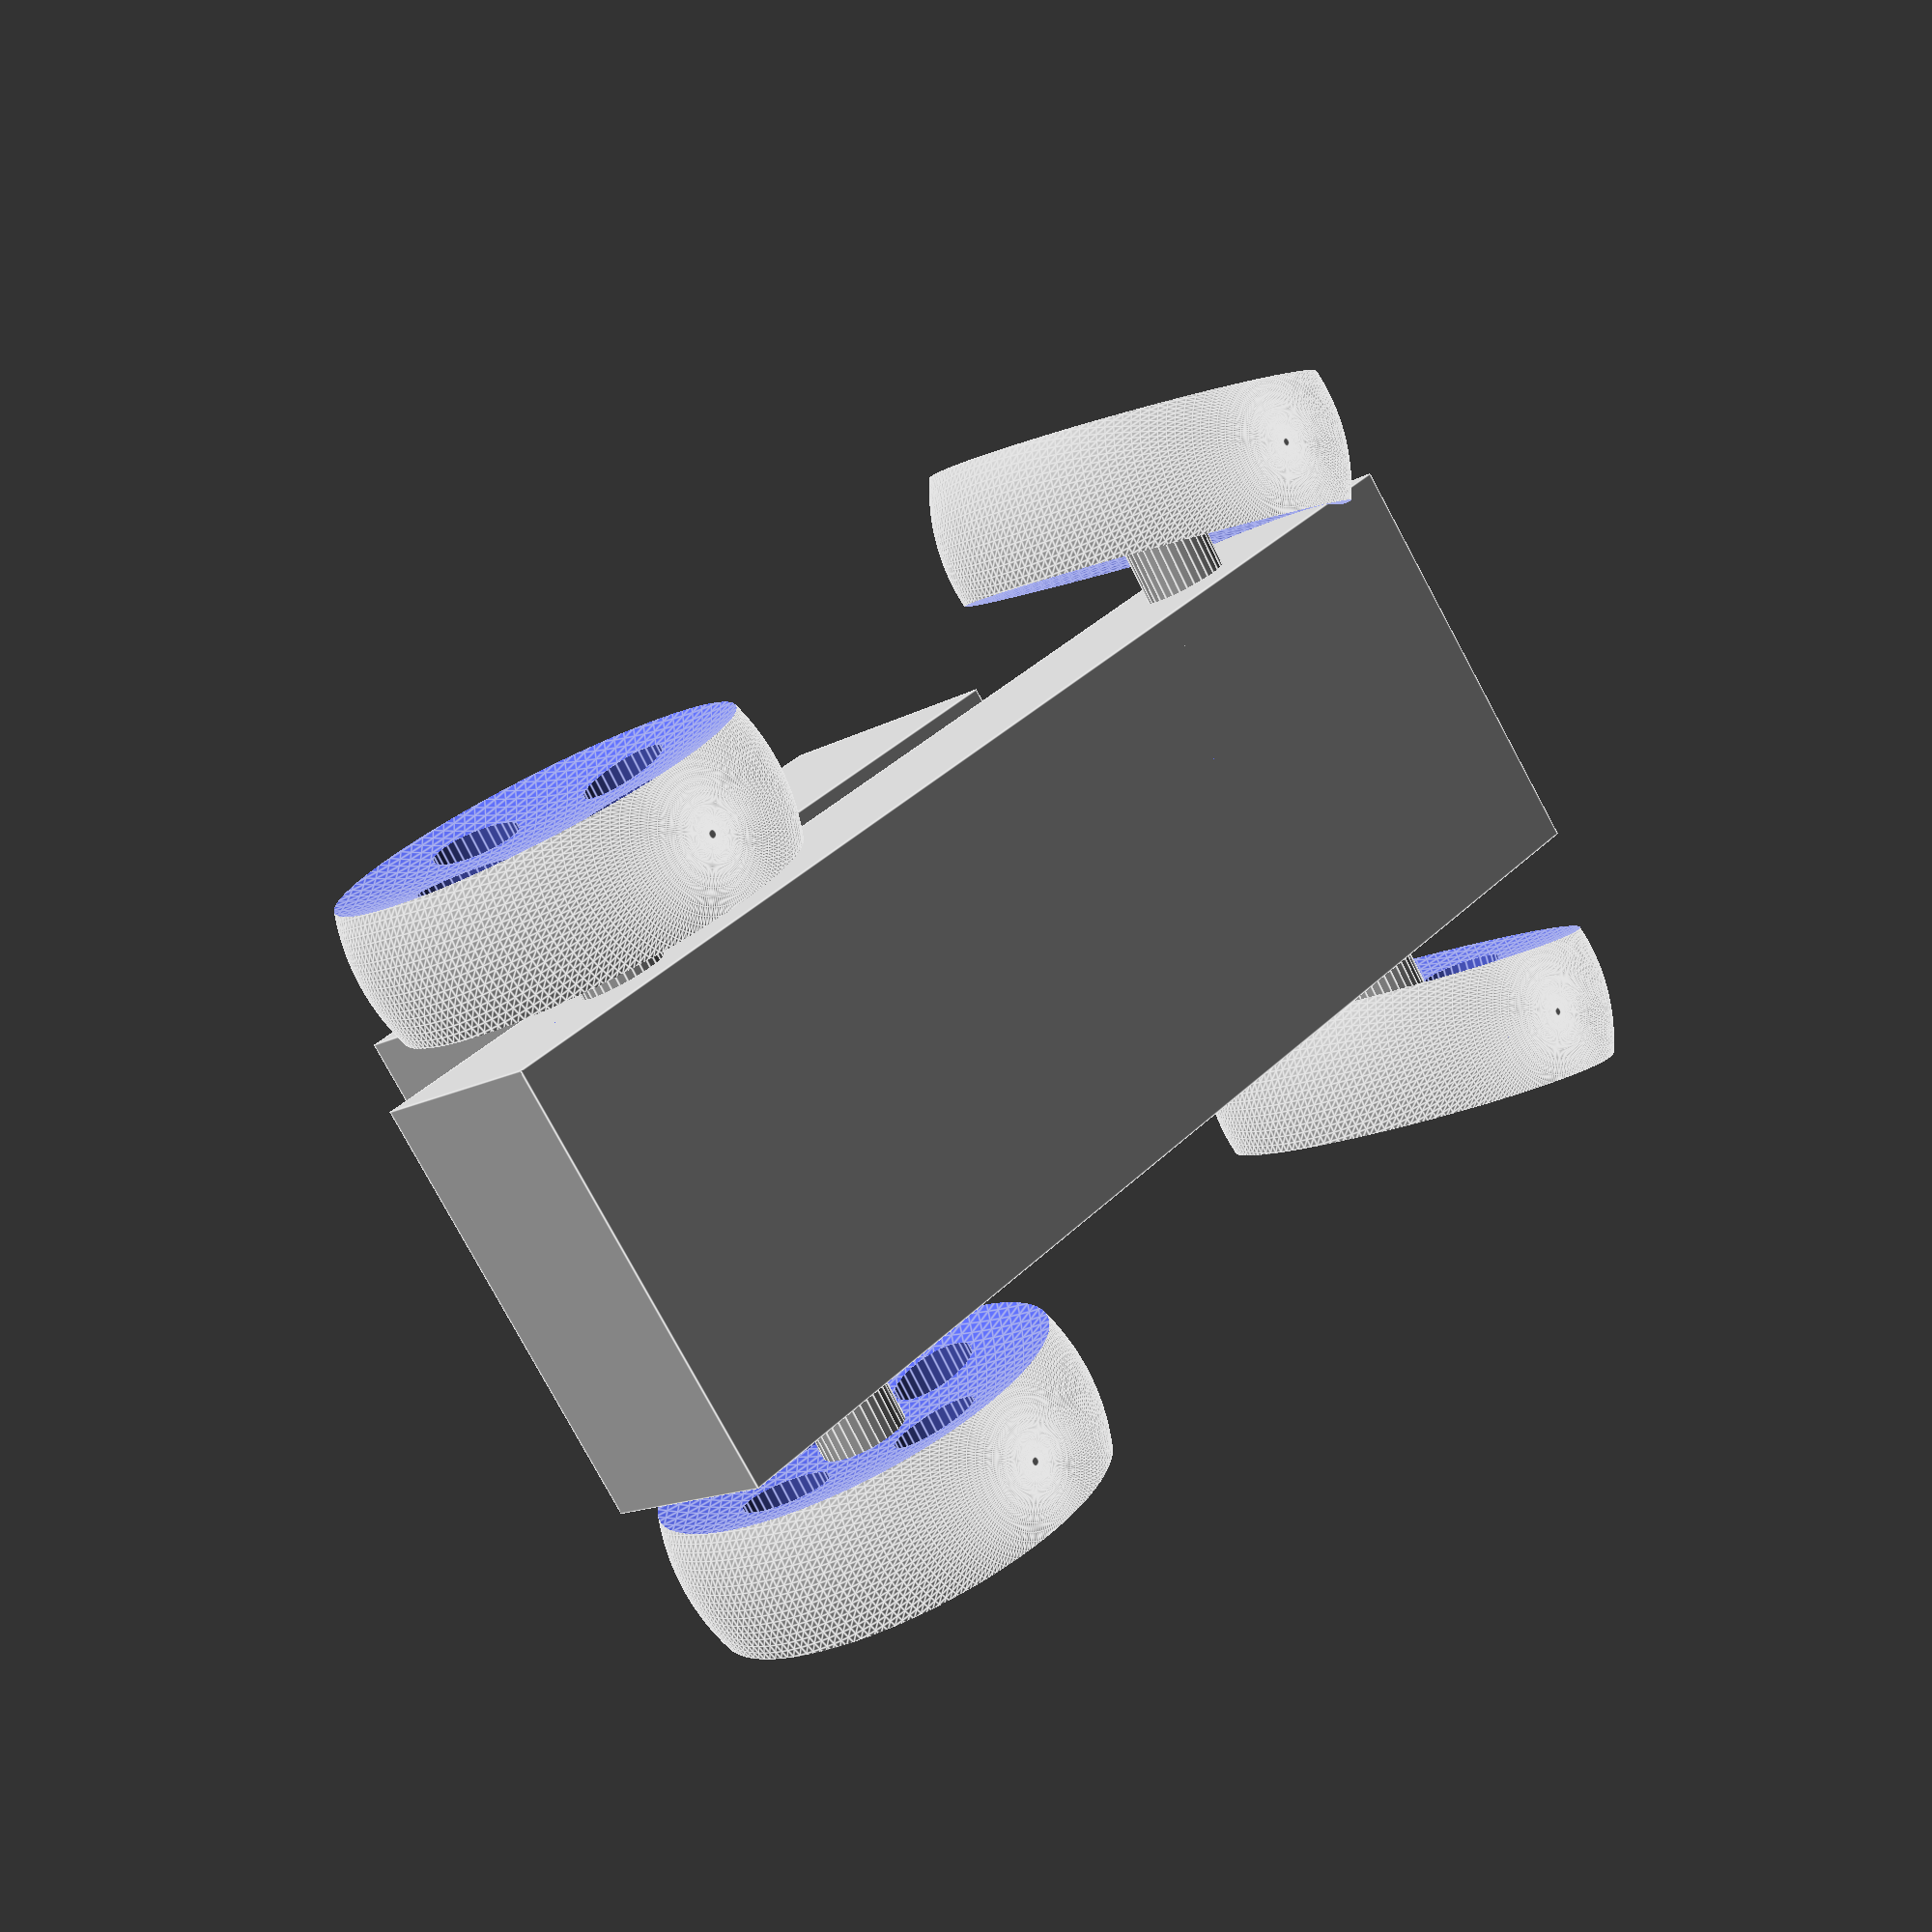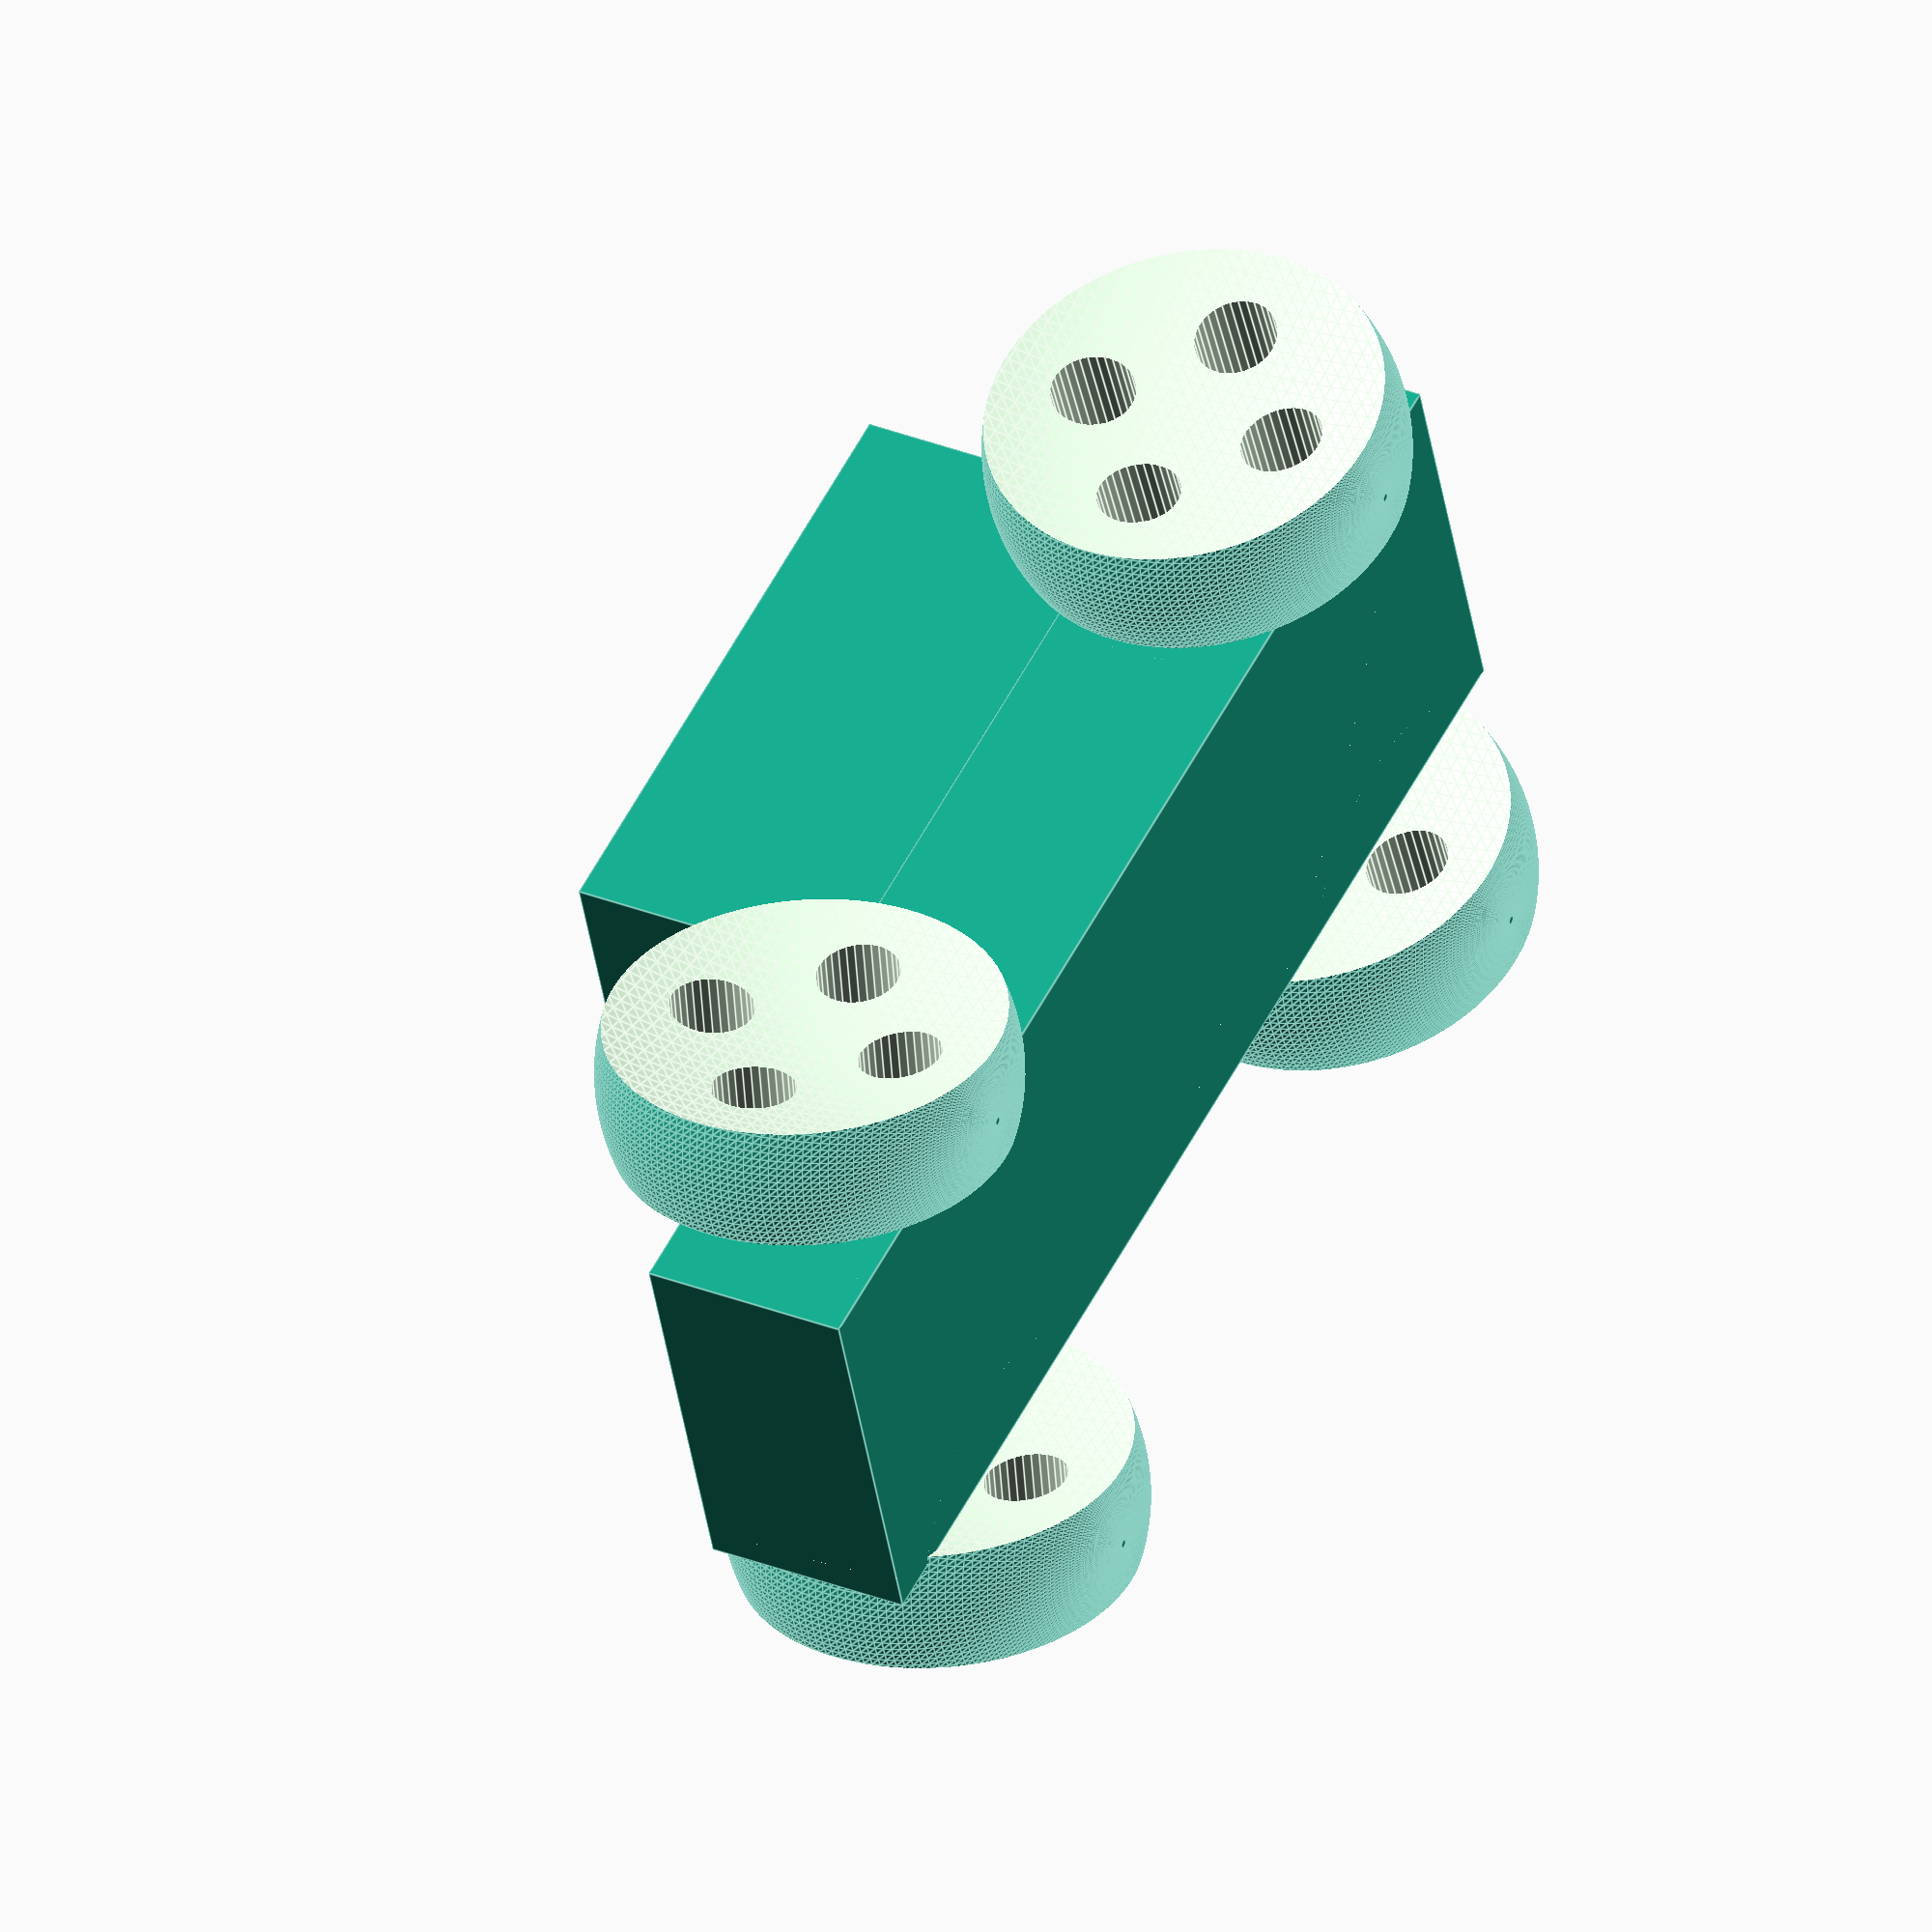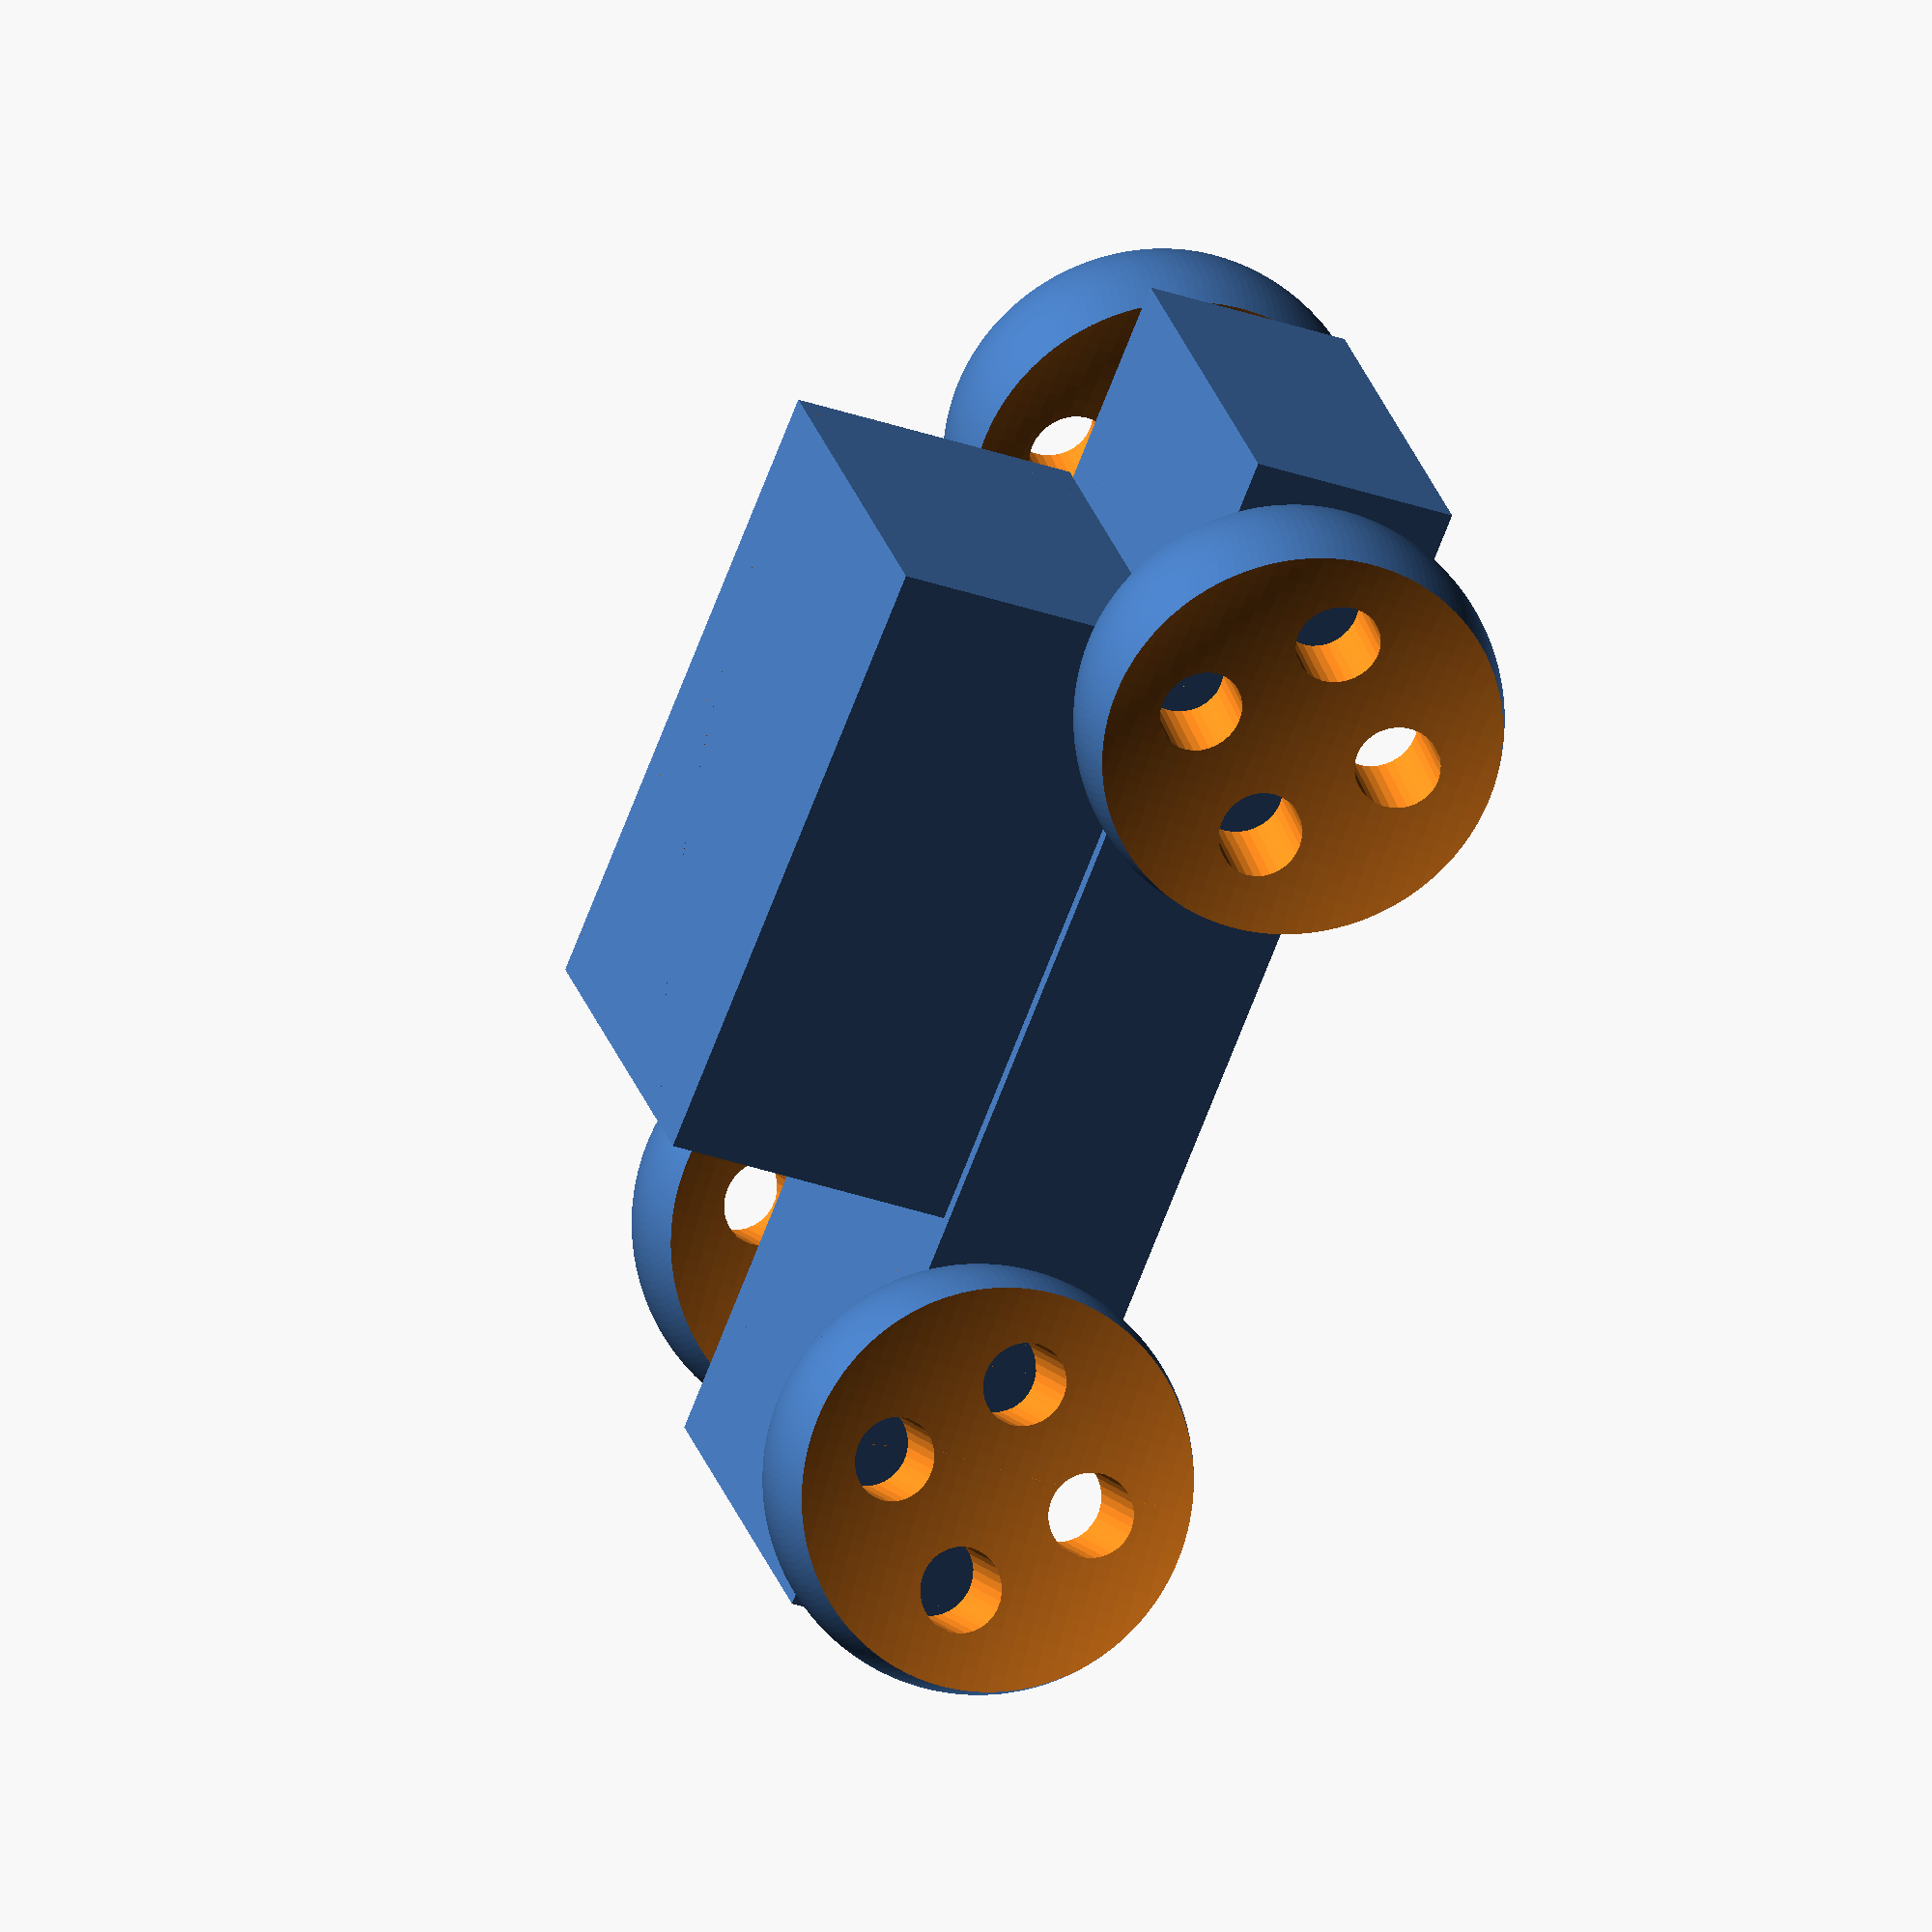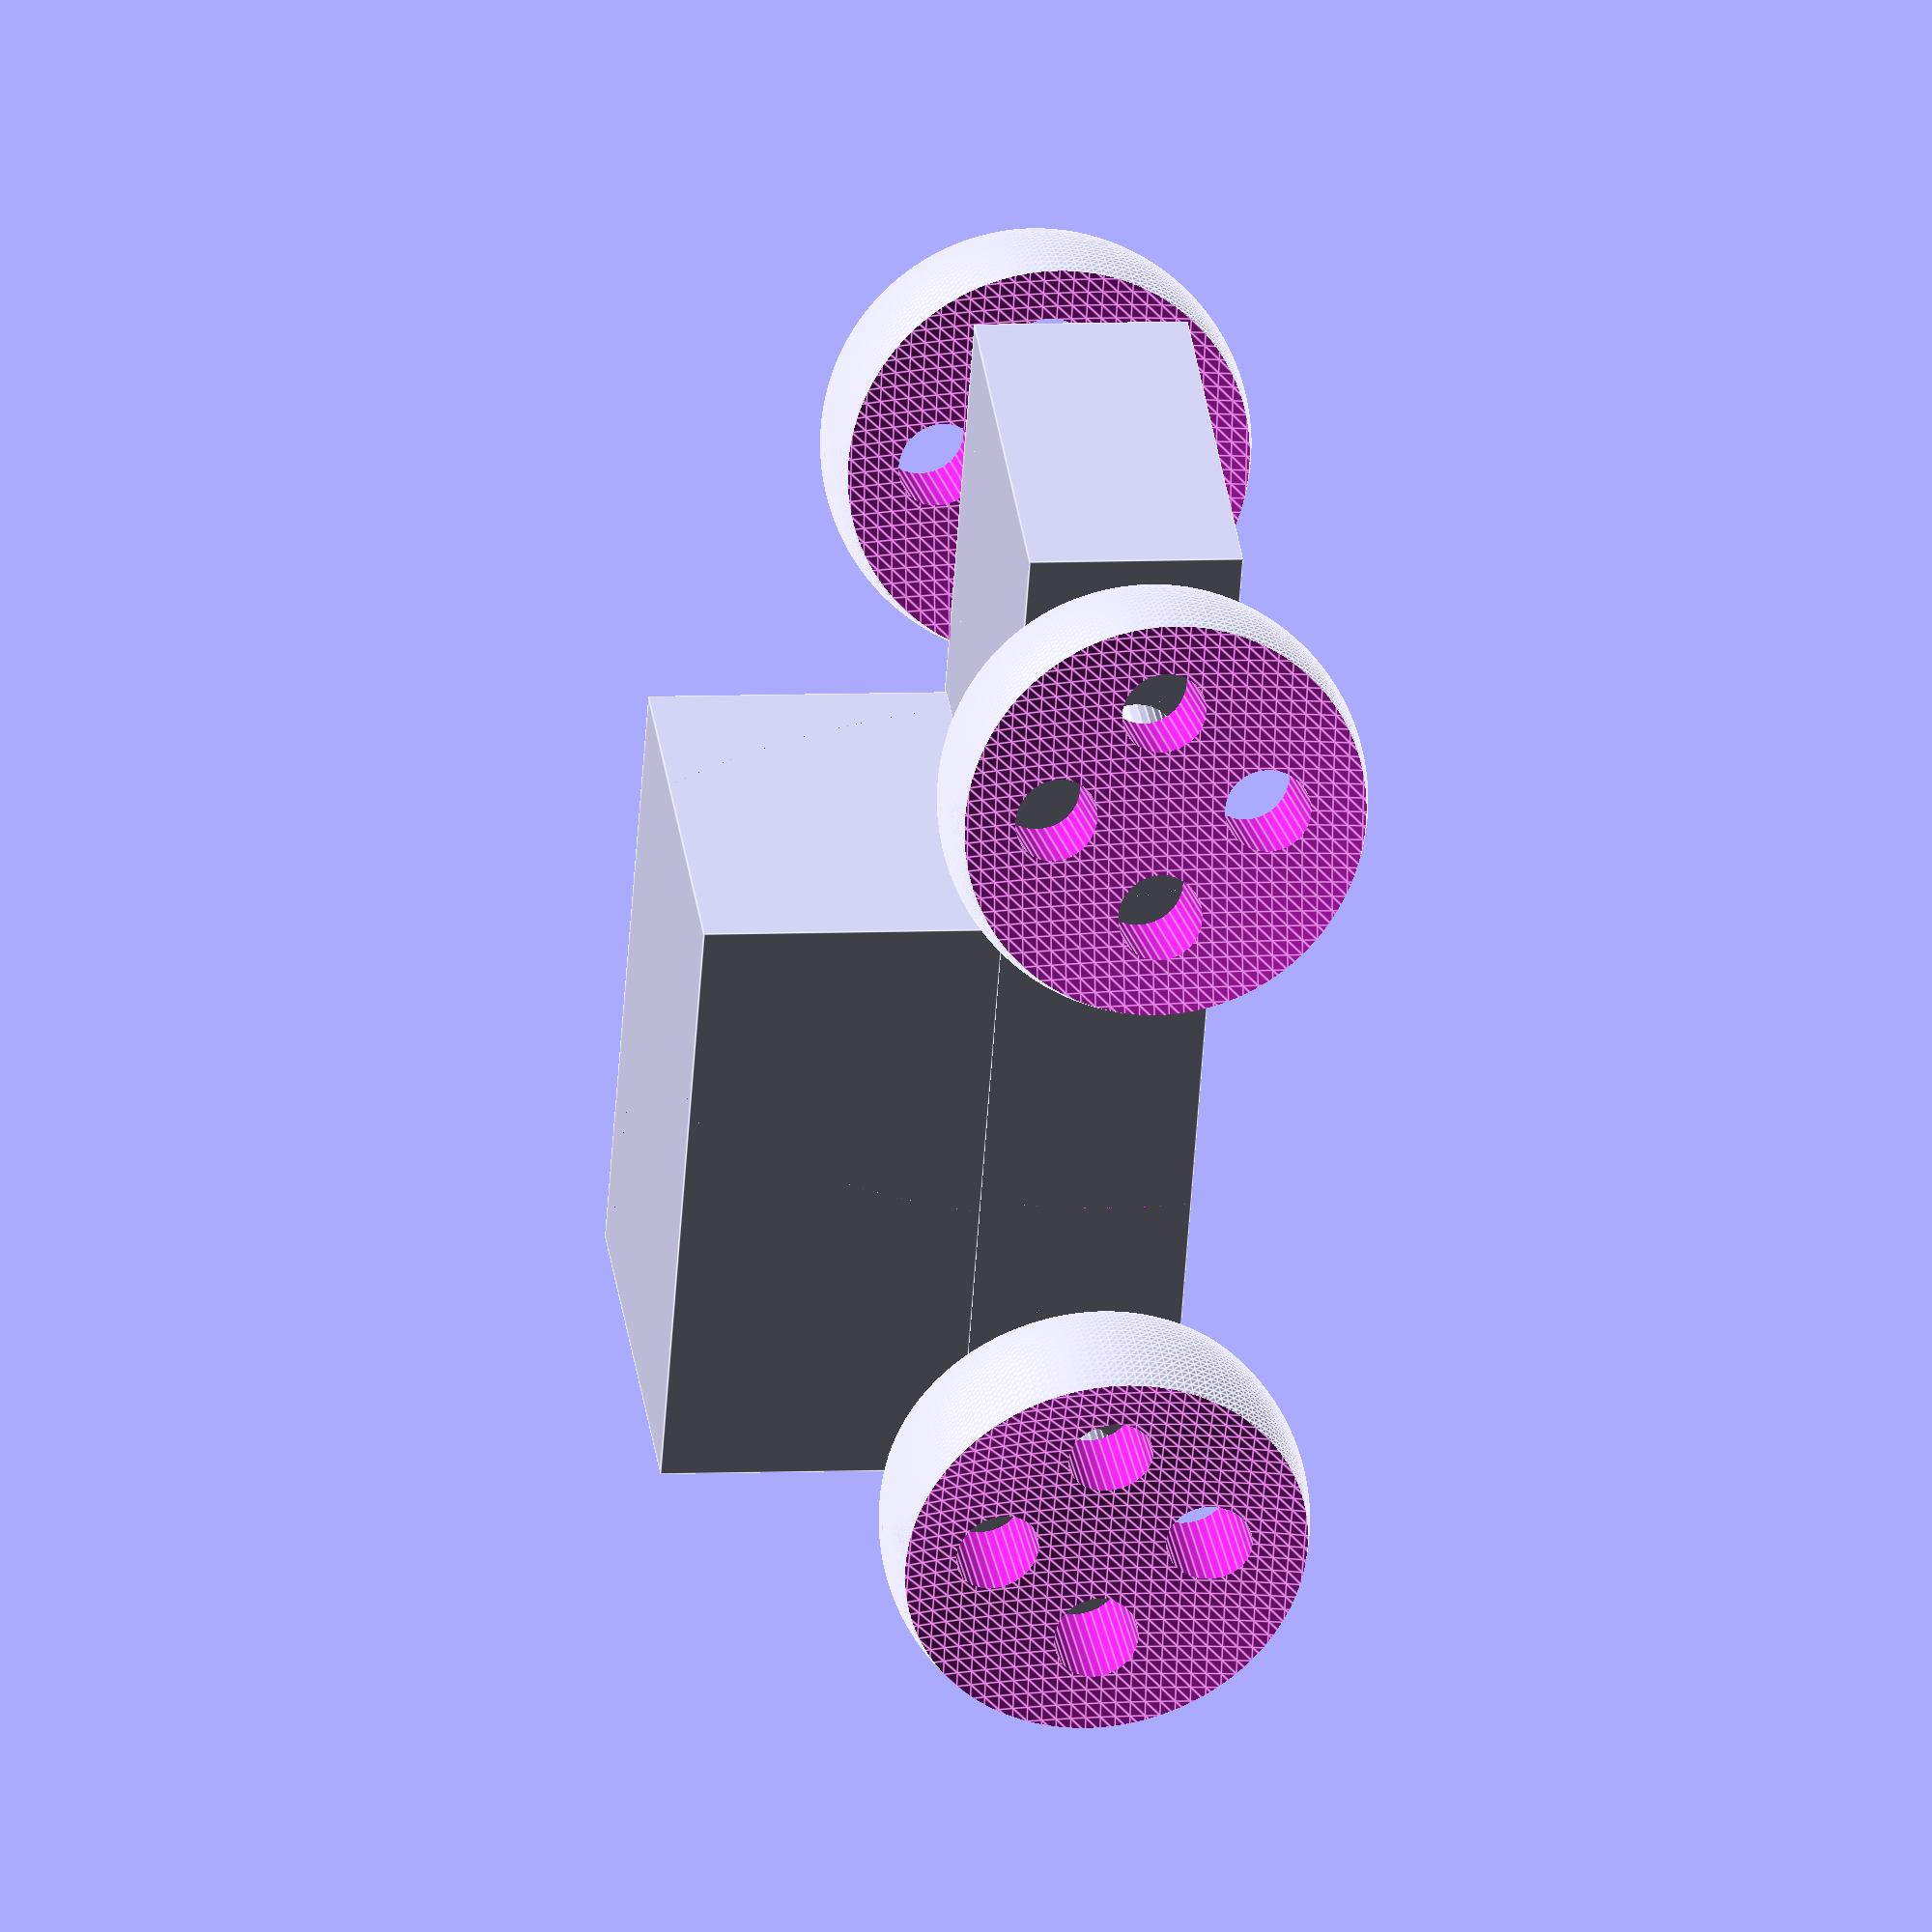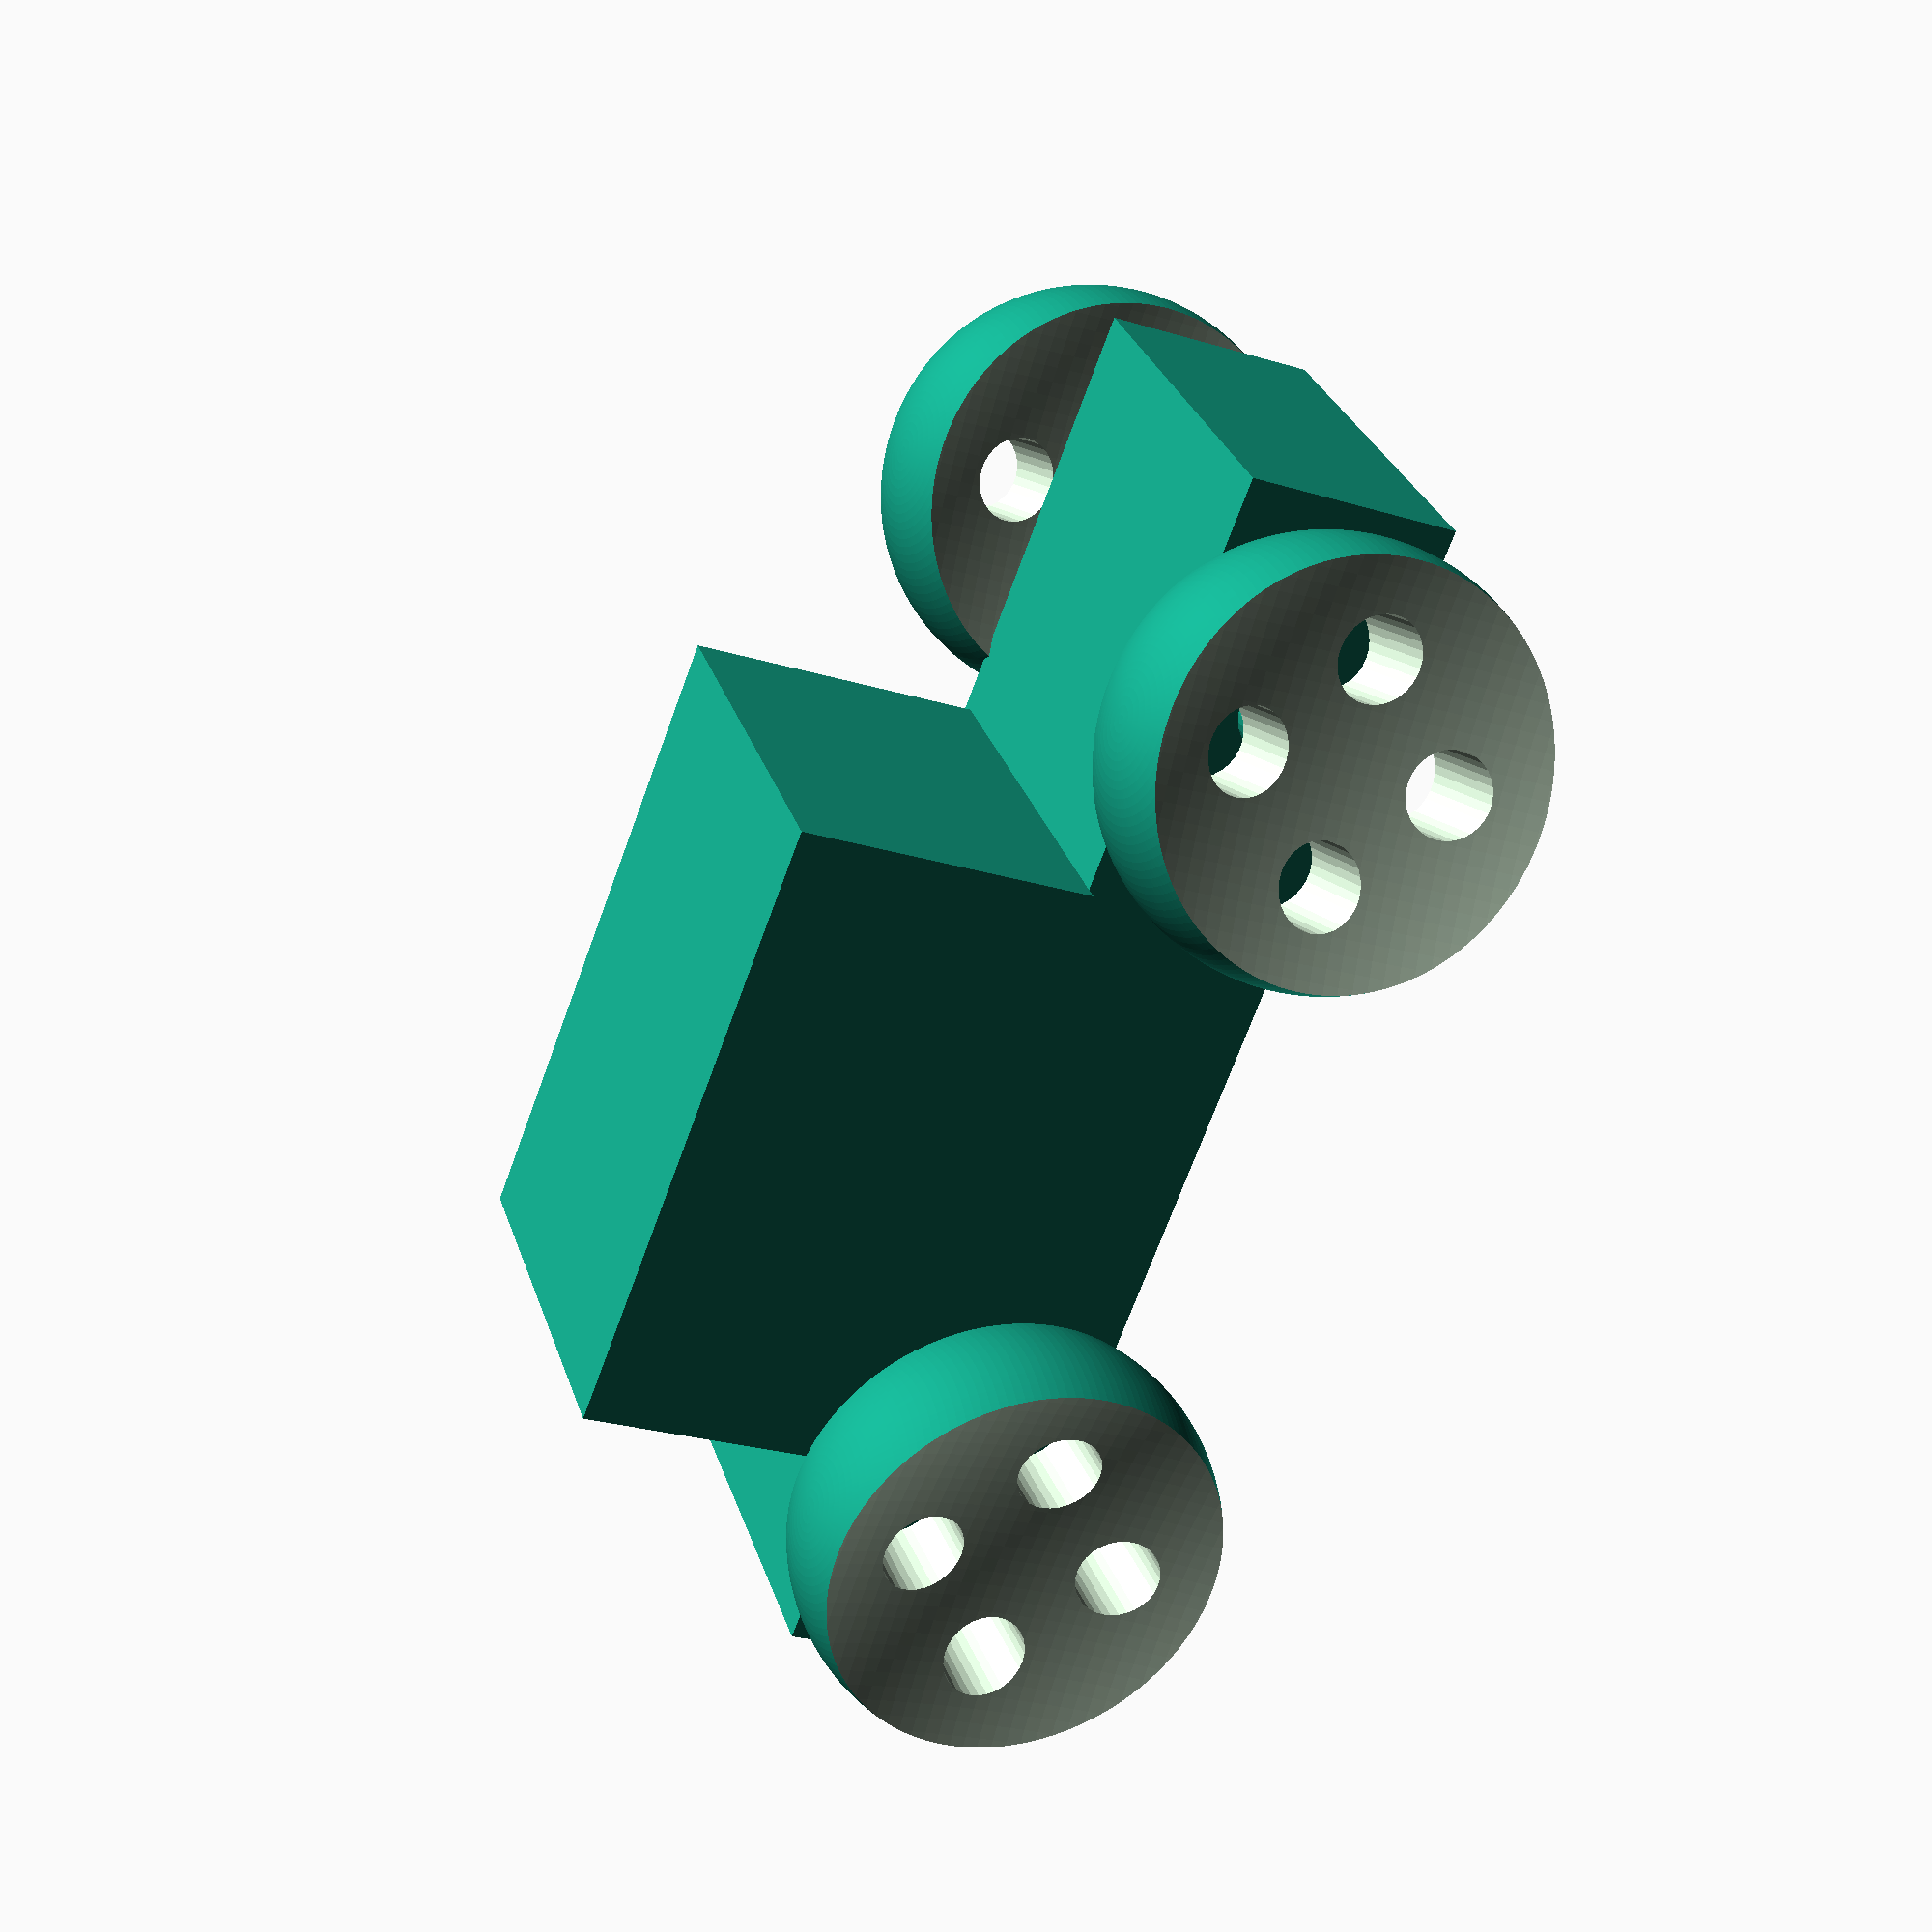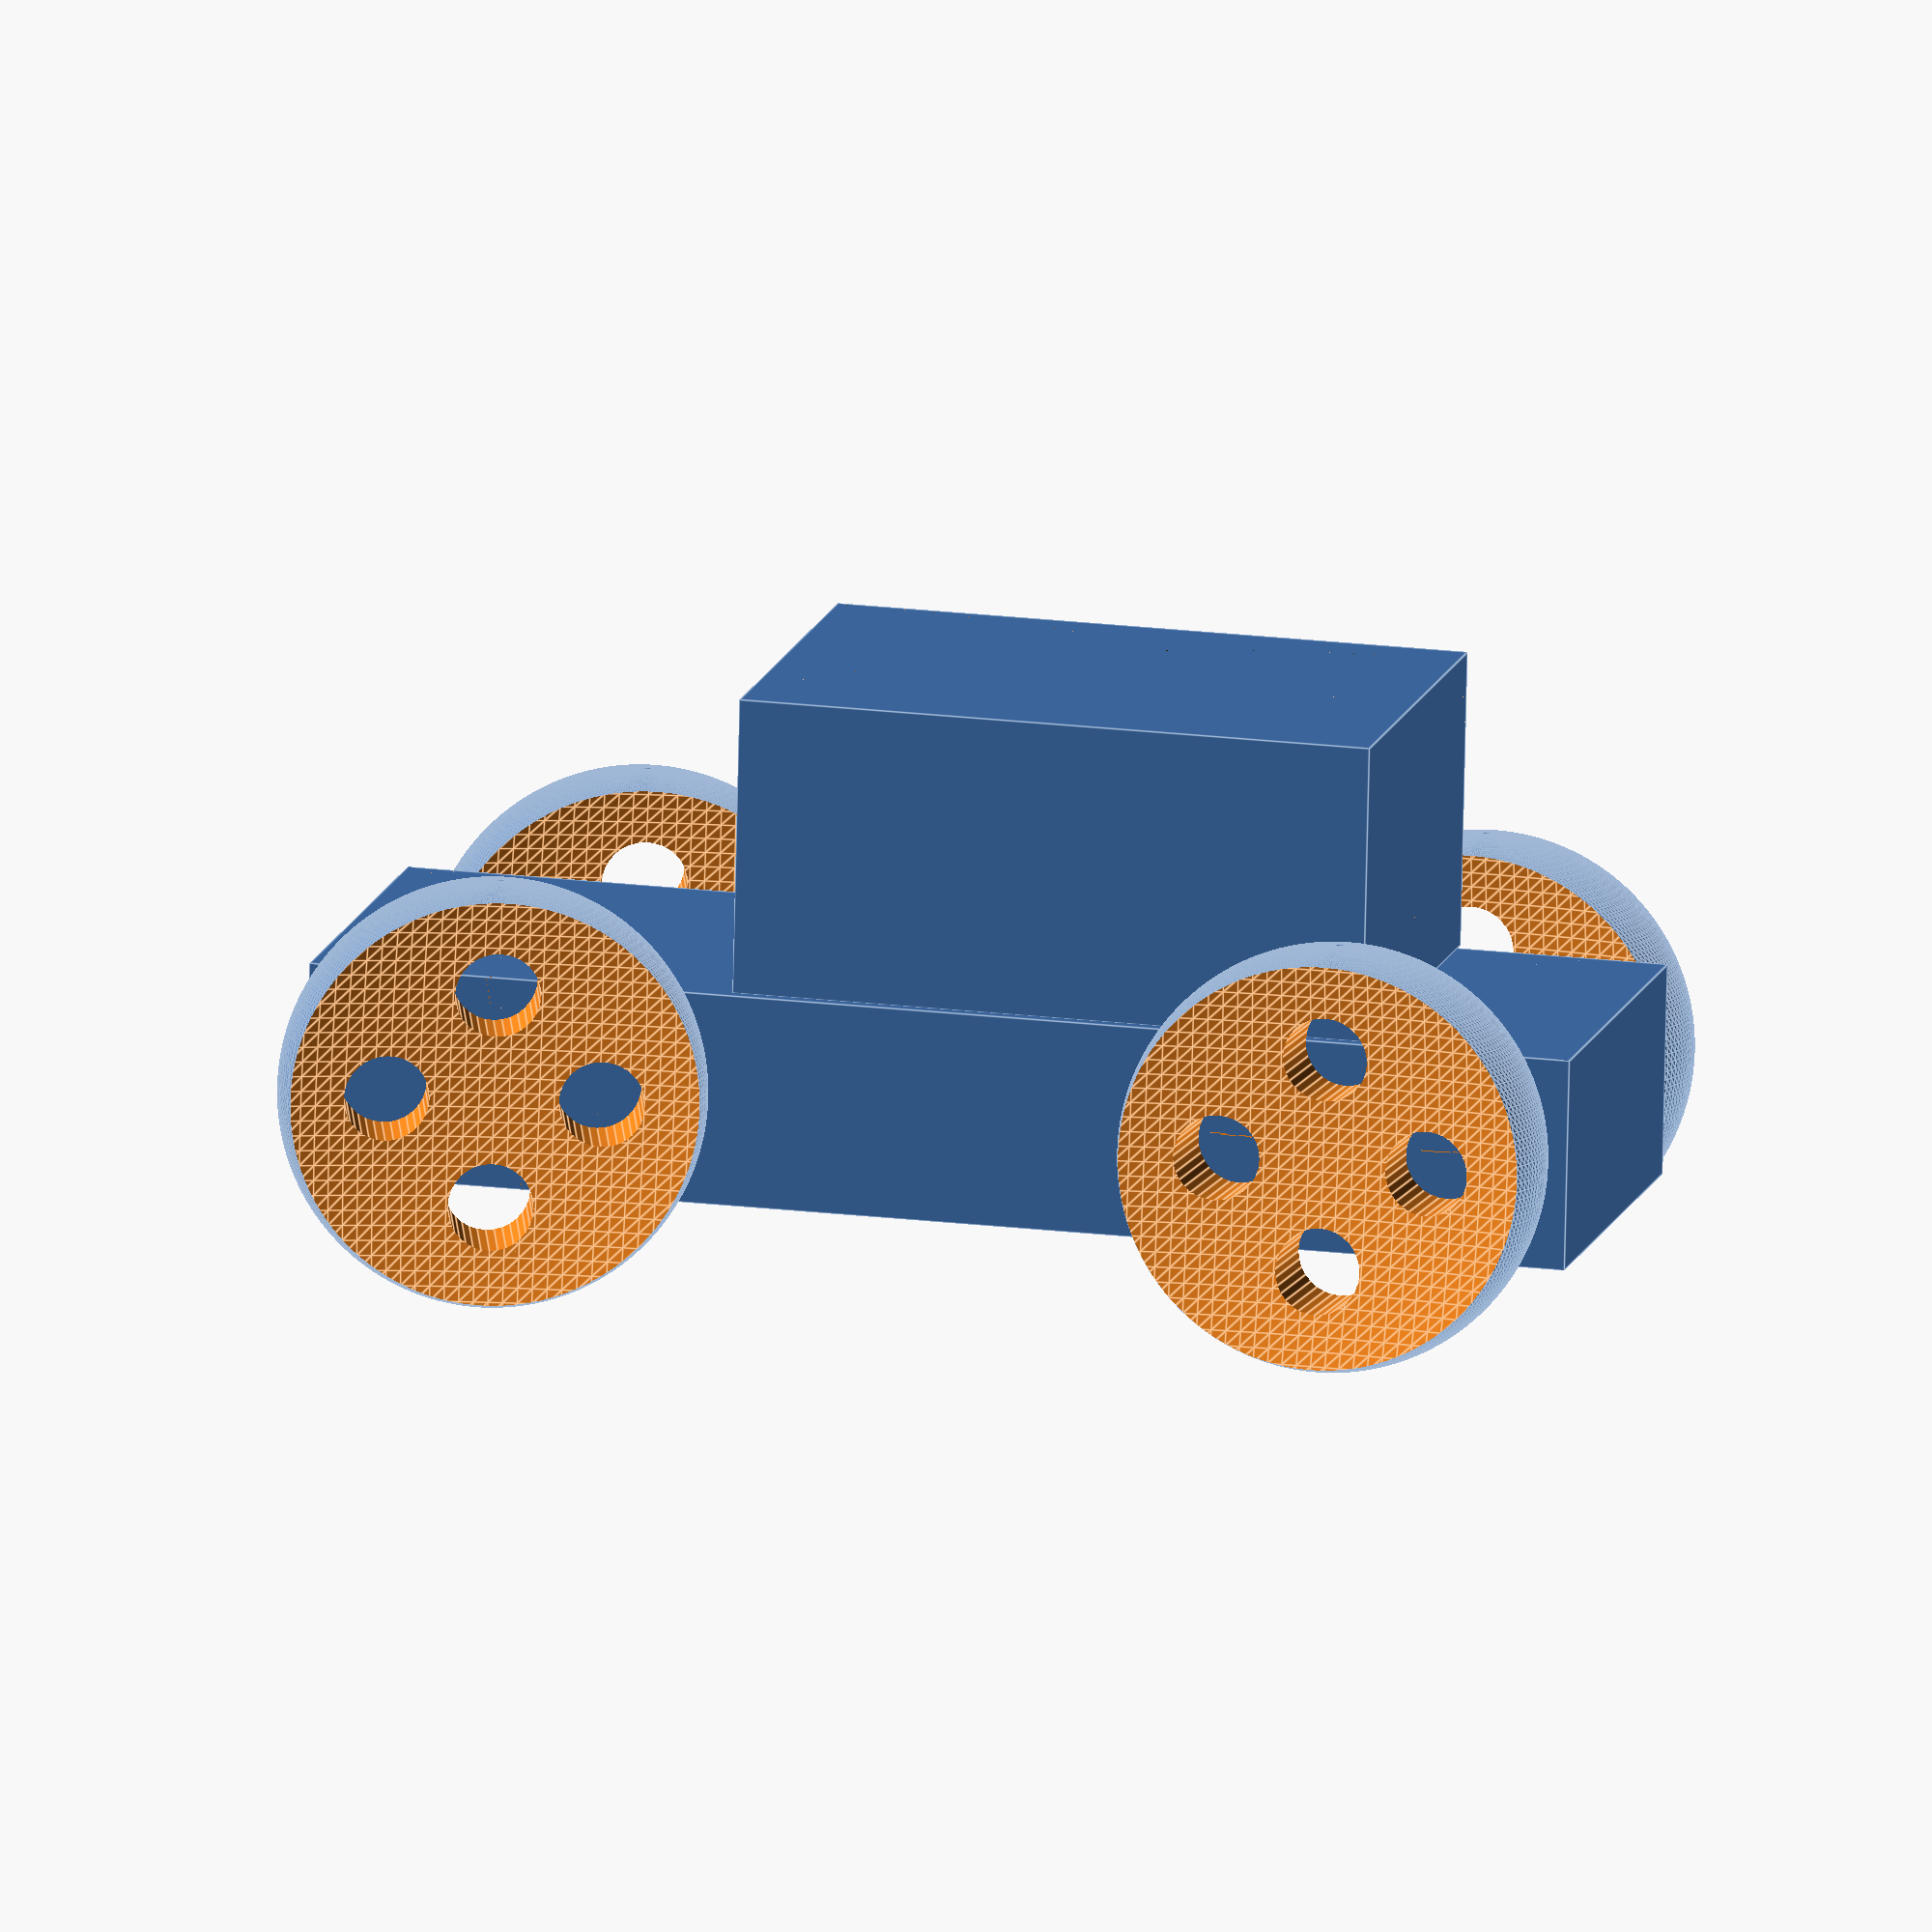
<openscad>
$fa = 1;
$fs = 0.4;
wheel_radius = 10;
side_spheres_radius = wheel_radius*4;
hub_thickness = 4;

cylinder_radius = hub_thickness/2;
cylinder_height = wheel_radius;

base_height = 10;
top_height = 14;
track = 30;
wheel_width = 4;
wheels_turn = 15;
body_roll = 3;
// Car body base
rotate([body_roll,0,0])
    cube([60,20,base_height],center=true);
// Car body top
translate([5,0,base_height/2+top_height/2 - 0.001])
    rotate([body_roll,0,0])
    cube([30,20,top_height],center=true);
// Front left wheel
translate([-20,-track/2,0])
    rotate([0,0,wheels_turn])
    difference() {
    sphere(r=wheel_radius);
    
    translate([0,side_spheres_radius+hub_thickness/2,0])
        sphere(r=side_spheres_radius);
    translate([0,-(side_spheres_radius+hub_thickness/2),0])
        sphere(r=side_spheres_radius);
    
    translate([wheel_radius/2,0,0])
    rotate([90,0,0])
        cylinder(h=cylinder_height,r=cylinder_radius,center=true);
    translate([-wheel_radius/2,0,0])
    rotate([90,0,0])
        cylinder(h=cylinder_height,r=cylinder_radius,center=true);
    translate([0,0,wheel_radius/2])
    rotate([90,0,0])
        cylinder(h=cylinder_height,r=cylinder_radius,center=true);
    translate([0,0,-wheel_radius/2])
    rotate([90,0,0])
        cylinder(h=cylinder_height,r=cylinder_radius,center=true);
}
// Front right wheel
translate([-20,track/2,0])
    rotate([0,0,wheels_turn])
    difference() {
    sphere(r=wheel_radius);
    
    translate([0,side_spheres_radius+hub_thickness/2,0])
        sphere(r=side_spheres_radius);
    translate([0,-(side_spheres_radius+hub_thickness/2),0])
        sphere(r=side_spheres_radius);
    
    translate([wheel_radius/2,0,0])
    rotate([90,0,0])
        cylinder(h=cylinder_height,r=cylinder_radius,center=true);
    translate([-wheel_radius/2,0,0])
    rotate([90,0,0])
        cylinder(h=cylinder_height,r=cylinder_radius,center=true);
    translate([0,0,wheel_radius/2])
    rotate([90,0,0])
        cylinder(h=cylinder_height,r=cylinder_radius,center=true);
    translate([0,0,-wheel_radius/2])
    rotate([90,0,0])
        cylinder(h=cylinder_height,r=cylinder_radius,center=true);
}
// Rear left wheel
translate([20,-track/2,0])
    difference() {
    sphere(r=wheel_radius);
    
    translate([0,side_spheres_radius+hub_thickness/2,0])
        sphere(r=side_spheres_radius);
    translate([0,-(side_spheres_radius+hub_thickness/2),0])
        sphere(r=side_spheres_radius);
    
    translate([wheel_radius/2,0,0])
    rotate([90,0,0])
        cylinder(h=cylinder_height,r=cylinder_radius,center=true);
    translate([-wheel_radius/2,0,0])
    rotate([90,0,0])
        cylinder(h=cylinder_height,r=cylinder_radius,center=true);
    translate([0,0,wheel_radius/2])
    rotate([90,0,0])
        cylinder(h=cylinder_height,r=cylinder_radius,center=true);
    translate([0,0,-wheel_radius/2])
    rotate([90,0,0])
        cylinder(h=cylinder_height,r=cylinder_radius,center=true);
}
// Rear right wheel
translate([20,track/2,0])
    difference() {
    sphere(r=wheel_radius);
    
    translate([0,side_spheres_radius+hub_thickness/2,0])
        sphere(r=side_spheres_radius);
    translate([0,-(side_spheres_radius+hub_thickness/2),0])
        sphere(r=side_spheres_radius);
    
    translate([wheel_radius/2,0,0])
    rotate([90,0,0])
        cylinder(h=cylinder_height,r=cylinder_radius,center=true);
    translate([-wheel_radius/2,0,0])
    rotate([90,0,0])
        cylinder(h=cylinder_height,r=cylinder_radius,center=true);
    translate([0,0,wheel_radius/2])
    rotate([90,0,0])
        cylinder(h=cylinder_height,r=cylinder_radius,center=true);
    translate([0,0,-wheel_radius/2])
    rotate([90,0,0])
        cylinder(h=cylinder_height,r=cylinder_radius,center=true);
}
// Front axle
translate([-20,0,0])
    rotate([90,0,0])
    cylinder(h=track,r=2,center=true);
// Rear axle
translate([20,0,0])
    rotate([90,0,0])
    cylinder(h=track,r=2,center=true);
</openscad>
<views>
elev=10.9 azim=35.2 roll=139.9 proj=p view=edges
elev=332.4 azim=203.4 roll=119.3 proj=o view=edges
elev=219.1 azim=150.7 roll=114.4 proj=o view=wireframe
elev=346.9 azim=110.5 roll=78.9 proj=o view=edges
elev=21.3 azim=137.1 roll=62.4 proj=p view=wireframe
elev=79.3 azim=13.1 roll=358.0 proj=o view=edges
</views>
